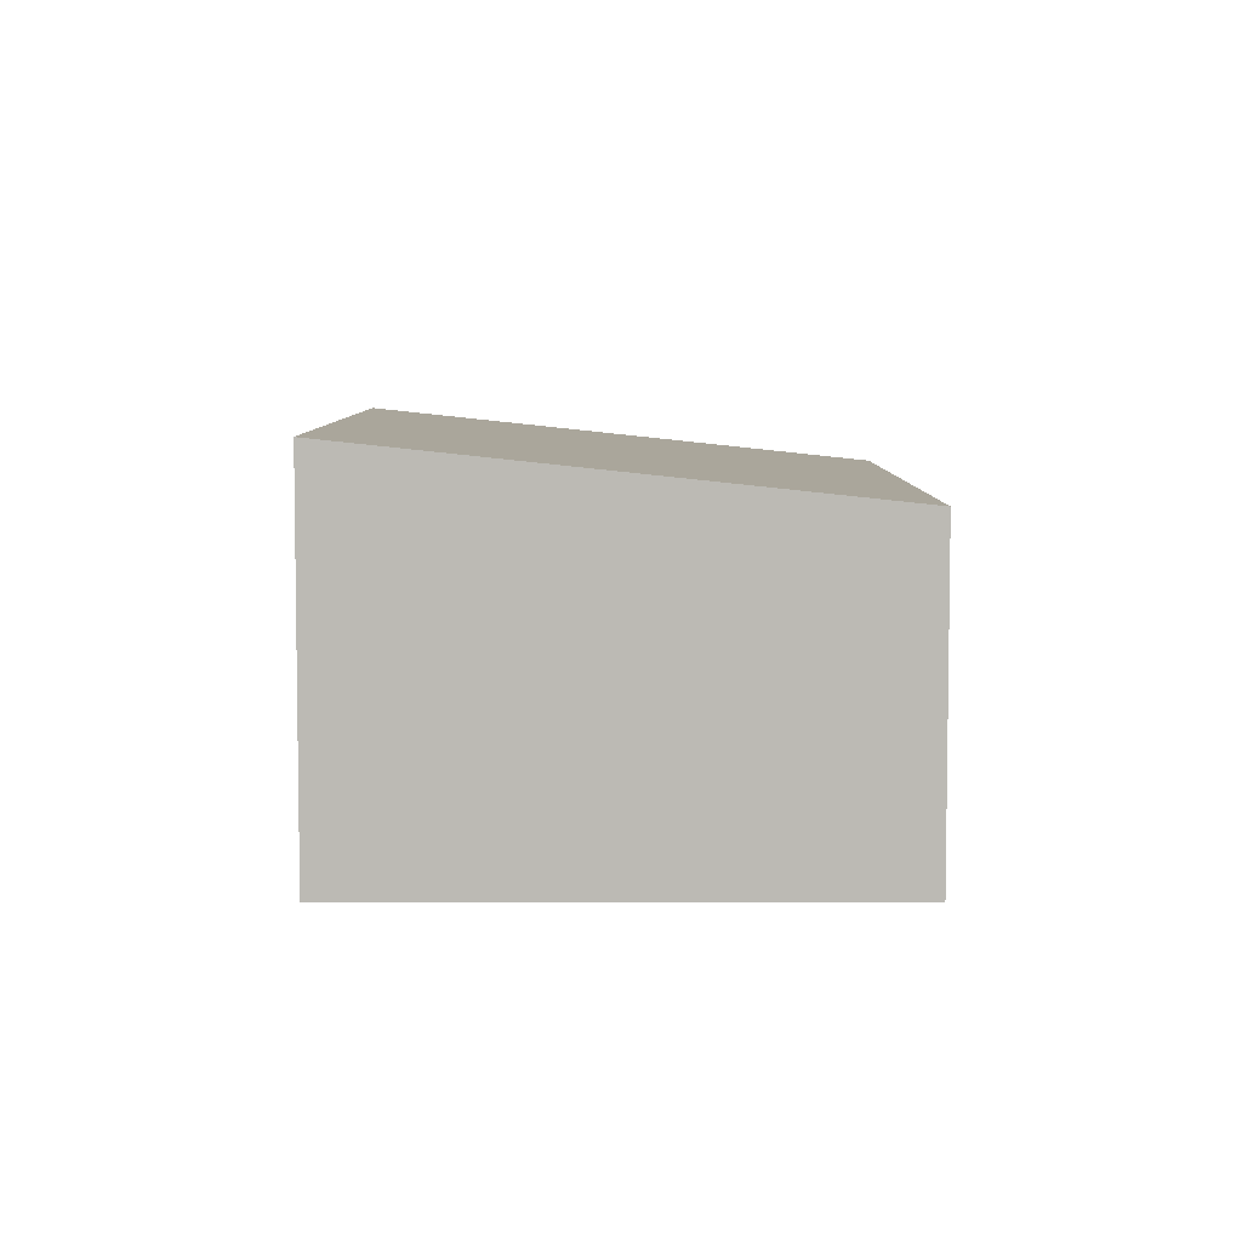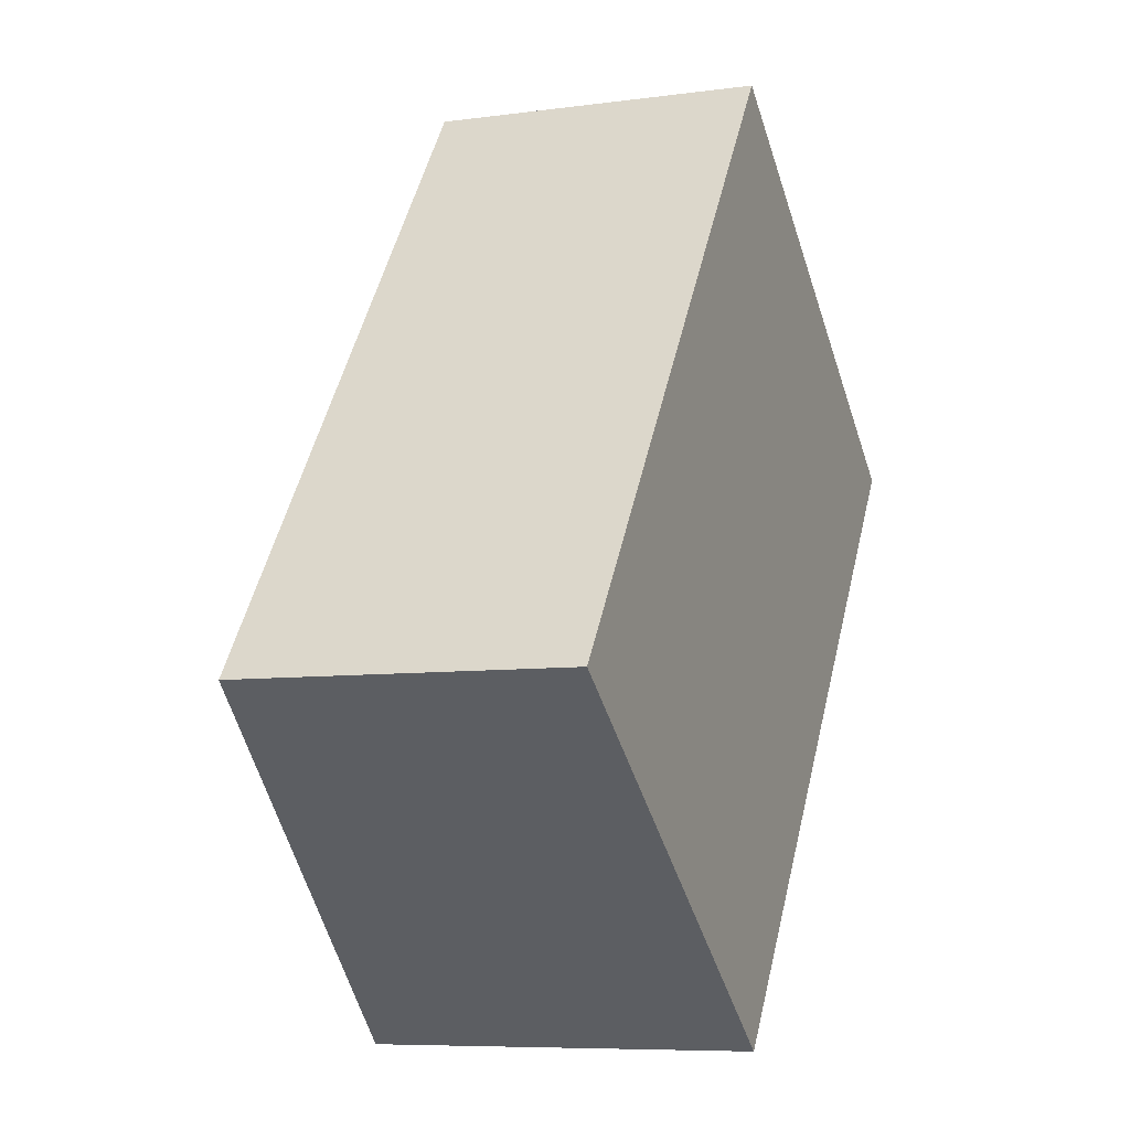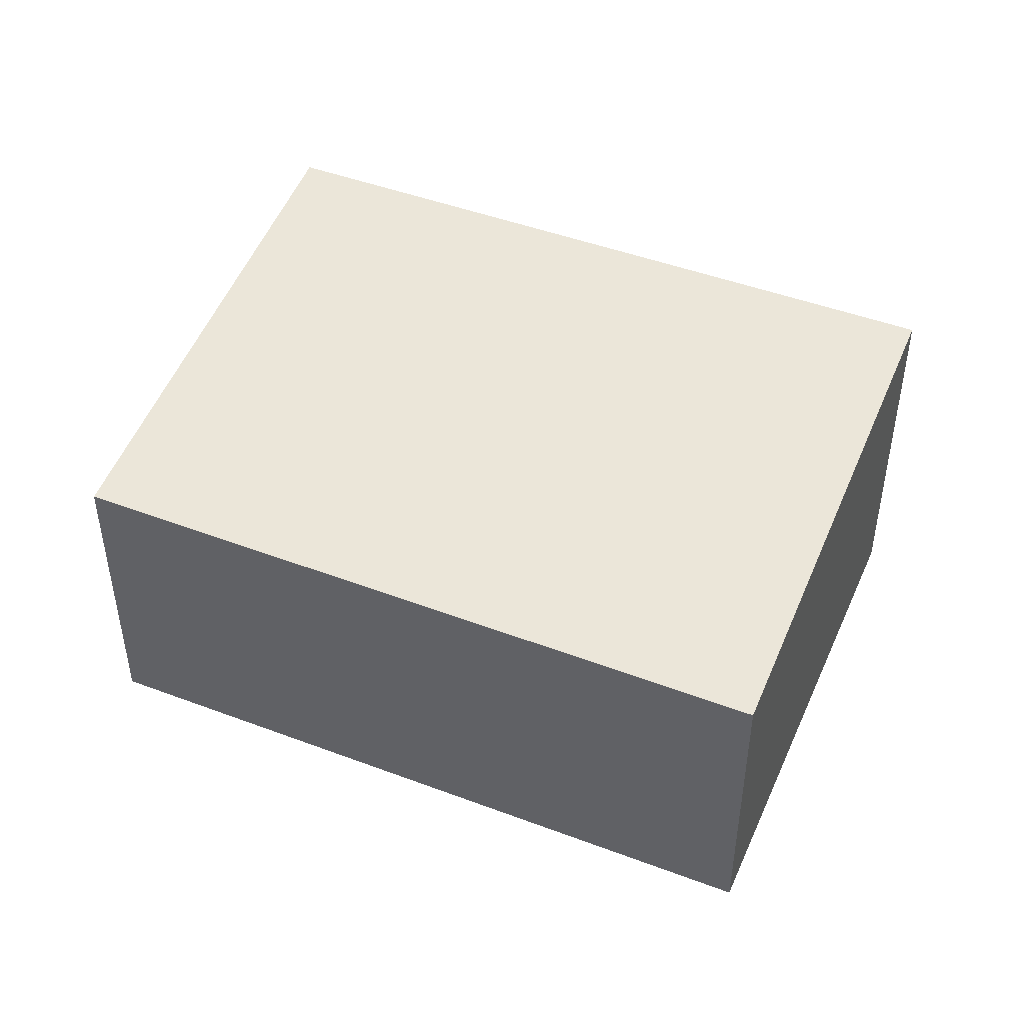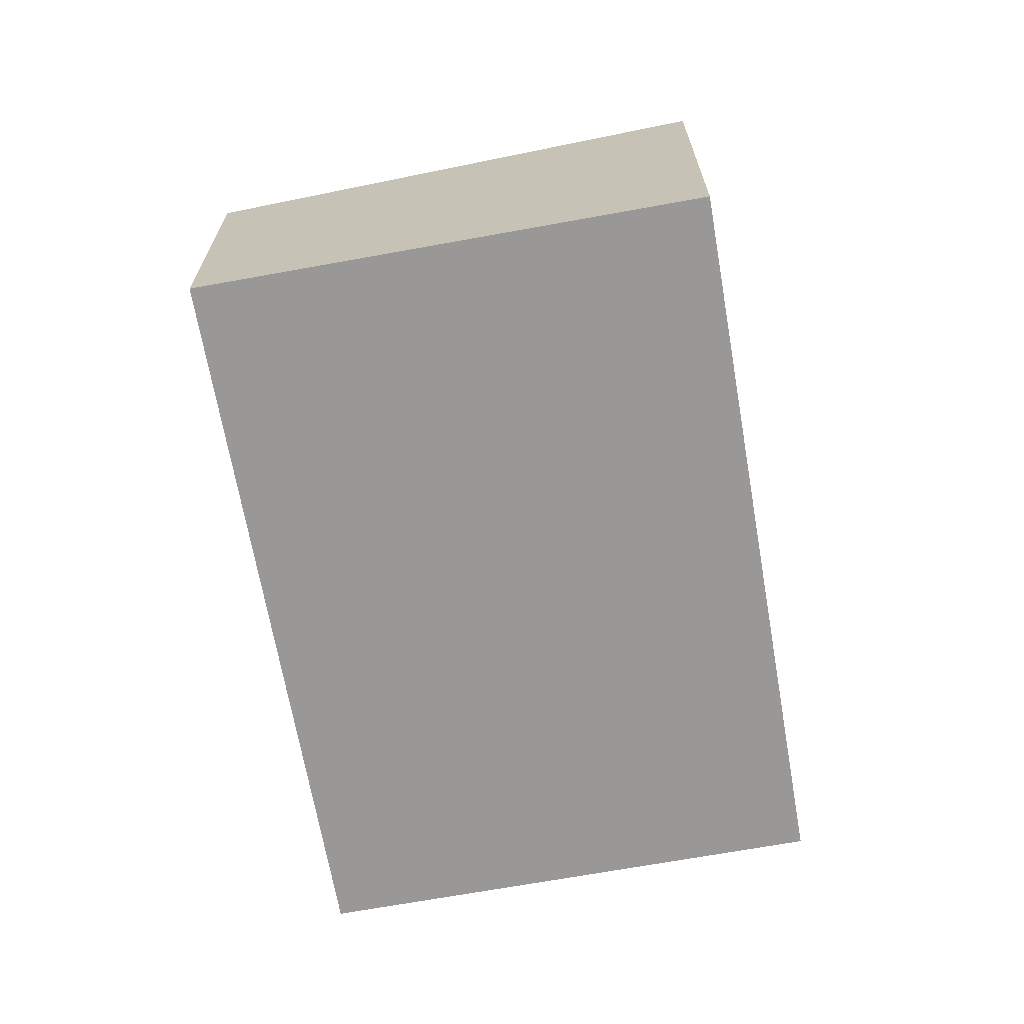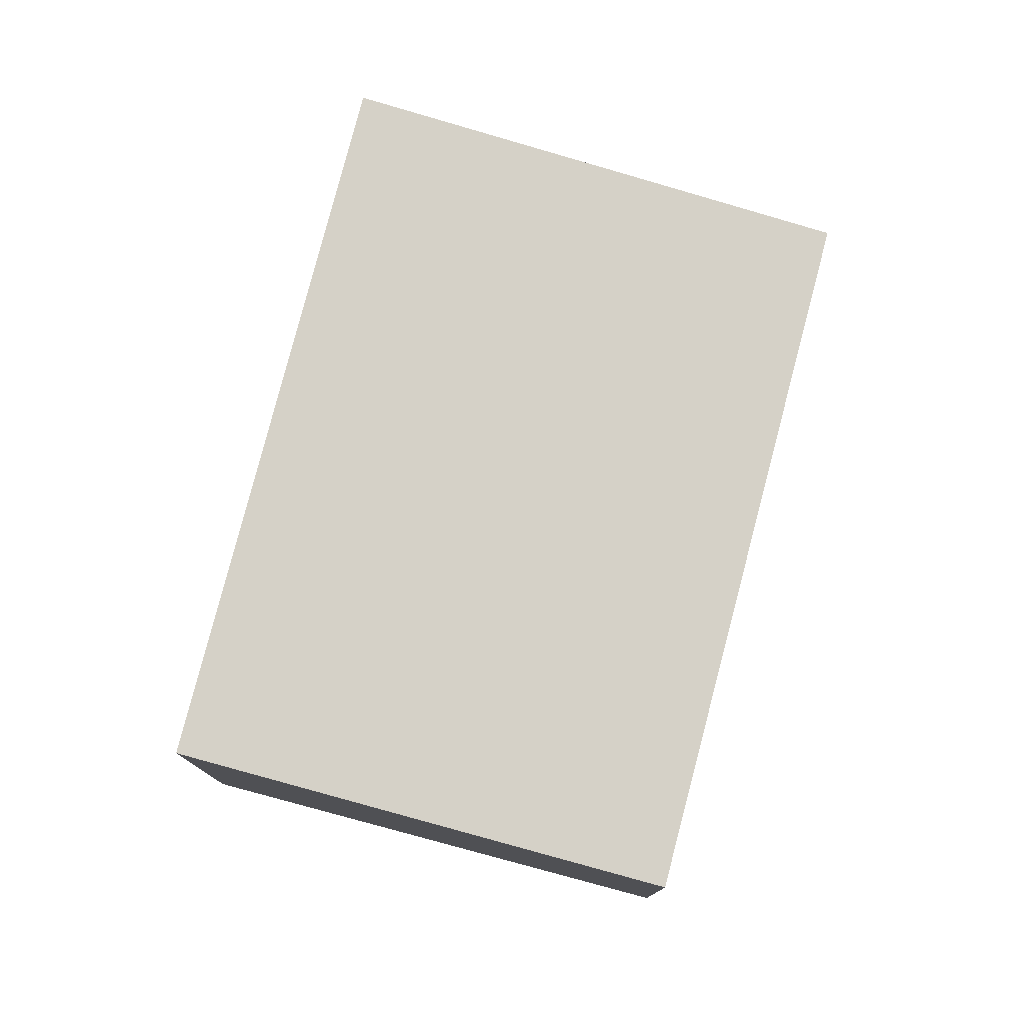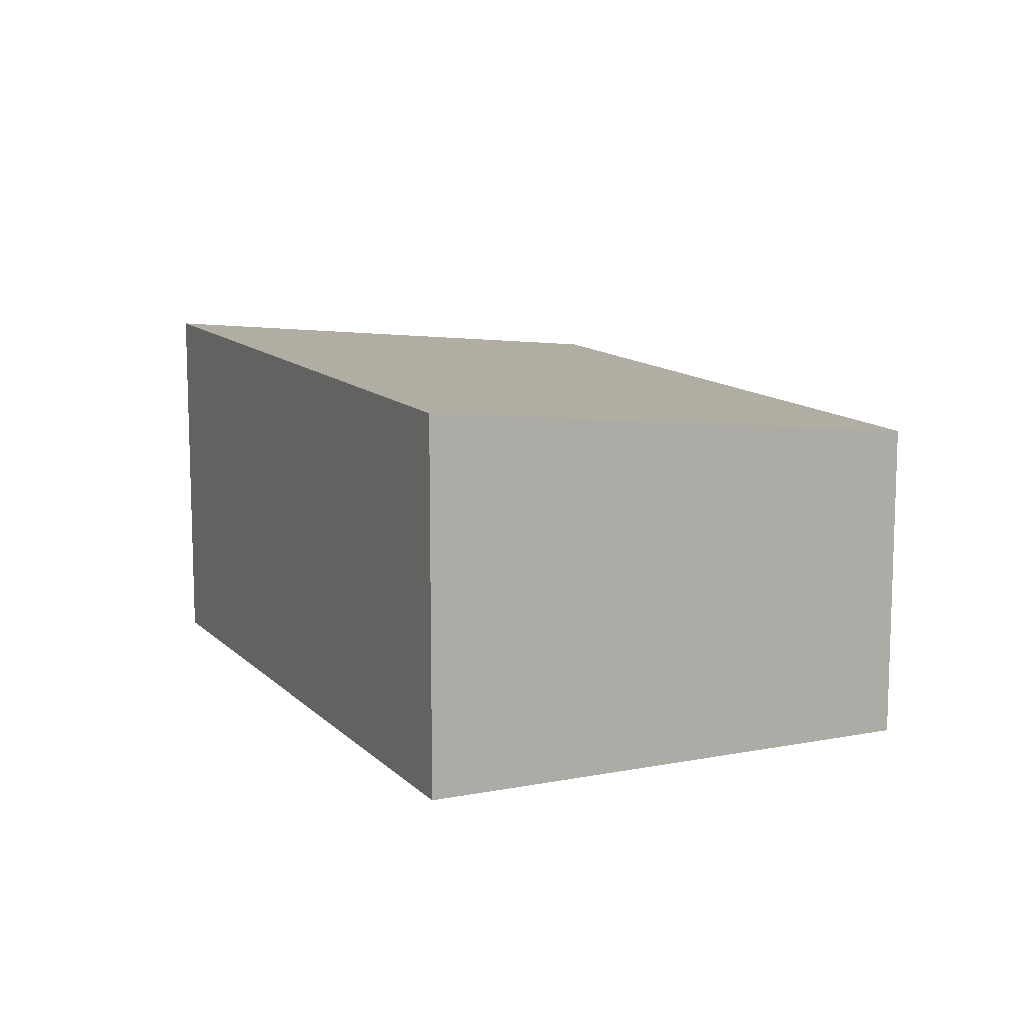
<metadata>
{"format":"obj","ext":"obj","renderer":"f3d","projection":"perspective","resolution":1024,"background":"white","views":[{"elev":6.3,"azim":-143.2,"up":"+Y"},{"elev":-7.5,"azim":-68.6,"up":"+Z"},{"elev":48.0,"azim":-30.4,"up":"+Y"},{"elev":-68.7,"azim":46.9,"up":"+Y"},{"elev":78.2,"azim":-128.5,"up":"+Y"},{"elev":12.0,"azim":-168.5,"up":"+Y"}]}
</metadata>
<code>
v  2.465 2.211 -1.831
v  2.593 1.881 3.49
v  5.094 2.211 1.632
v  0 1.886 1.155e-16
v  5.094 -9.993e-17 1.632
v  2.465 1.121e-16 -1.831
v  0 0 0
v  2.593 -2.137e-16 3.49
g defaultobject
f 1 2 3
f 2 1 4
f 5 1 3
f 1 5 6
f 6 4 1
f 4 6 7
f 7 2 4
f 2 7 8
f 2 5 3
f 5 2 8
f 8 6 5
f 6 8 7

</code>
